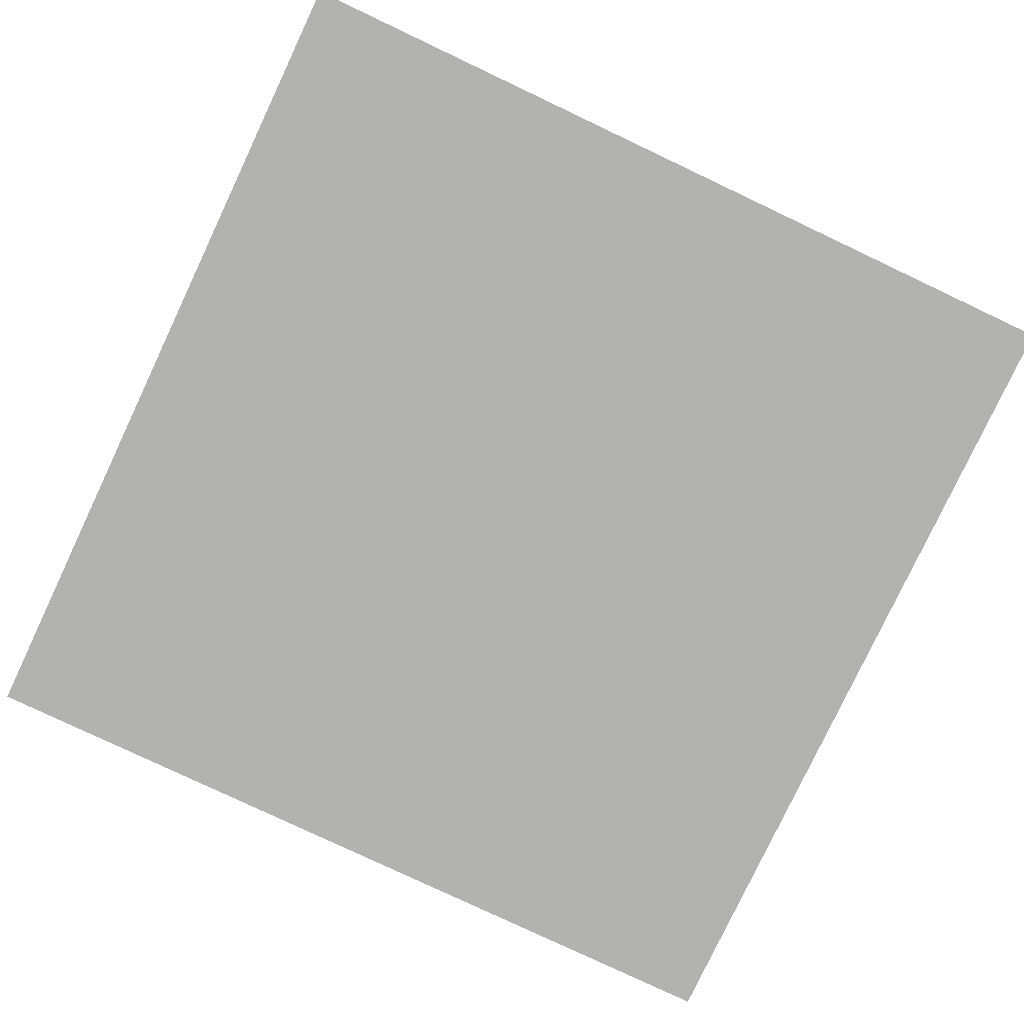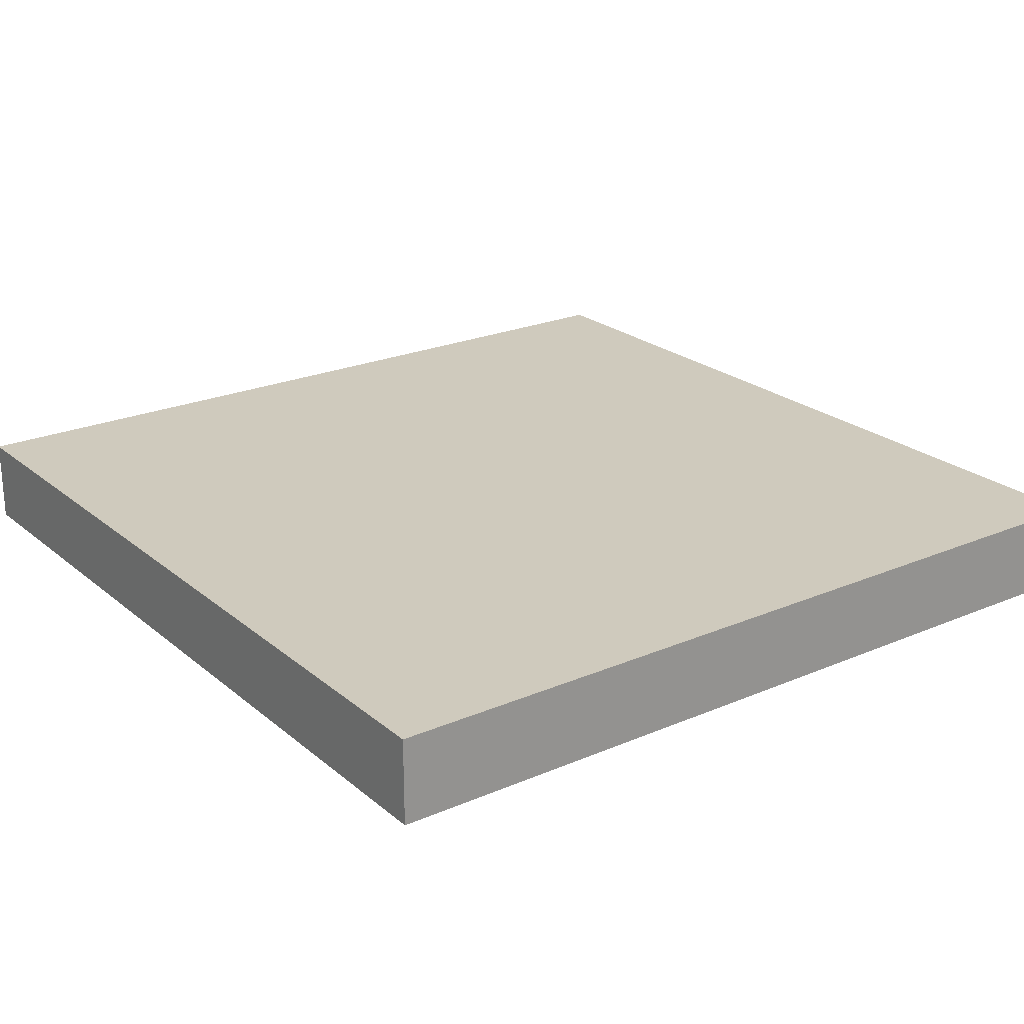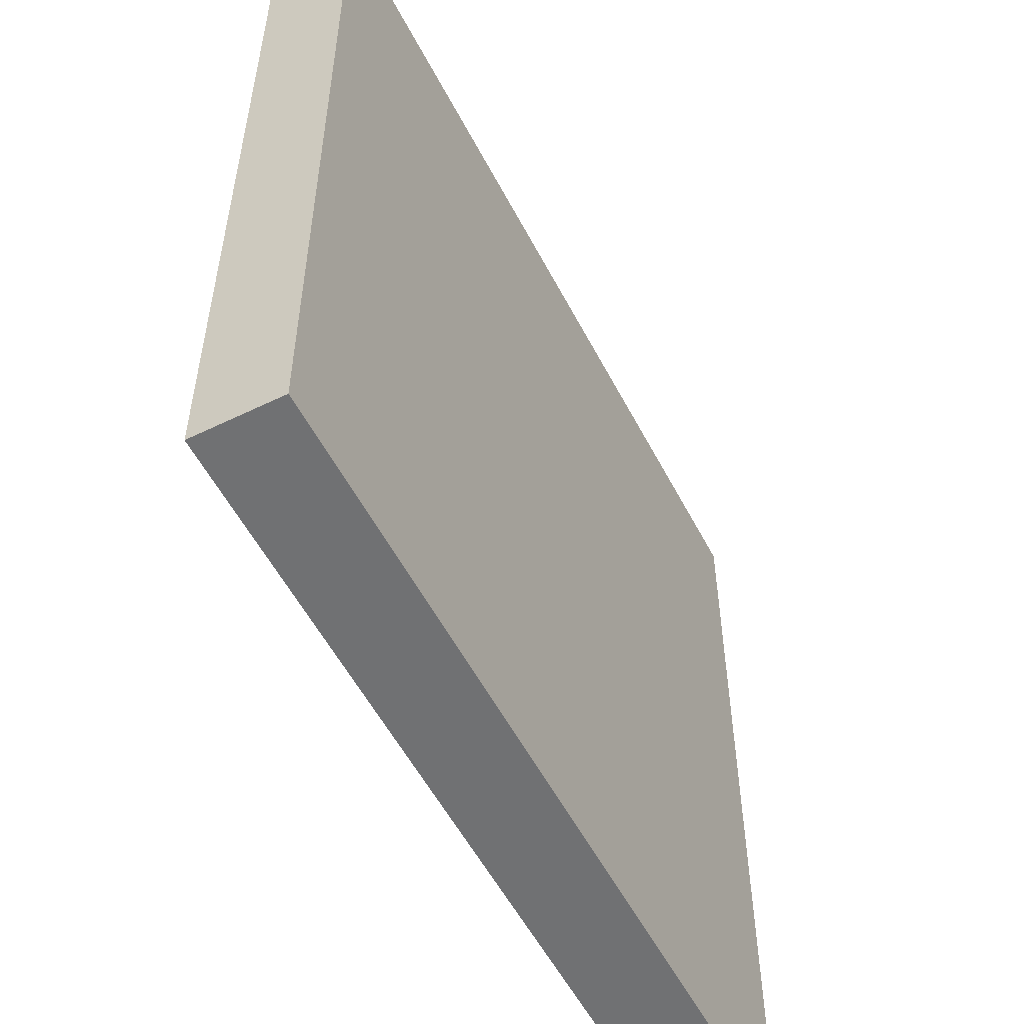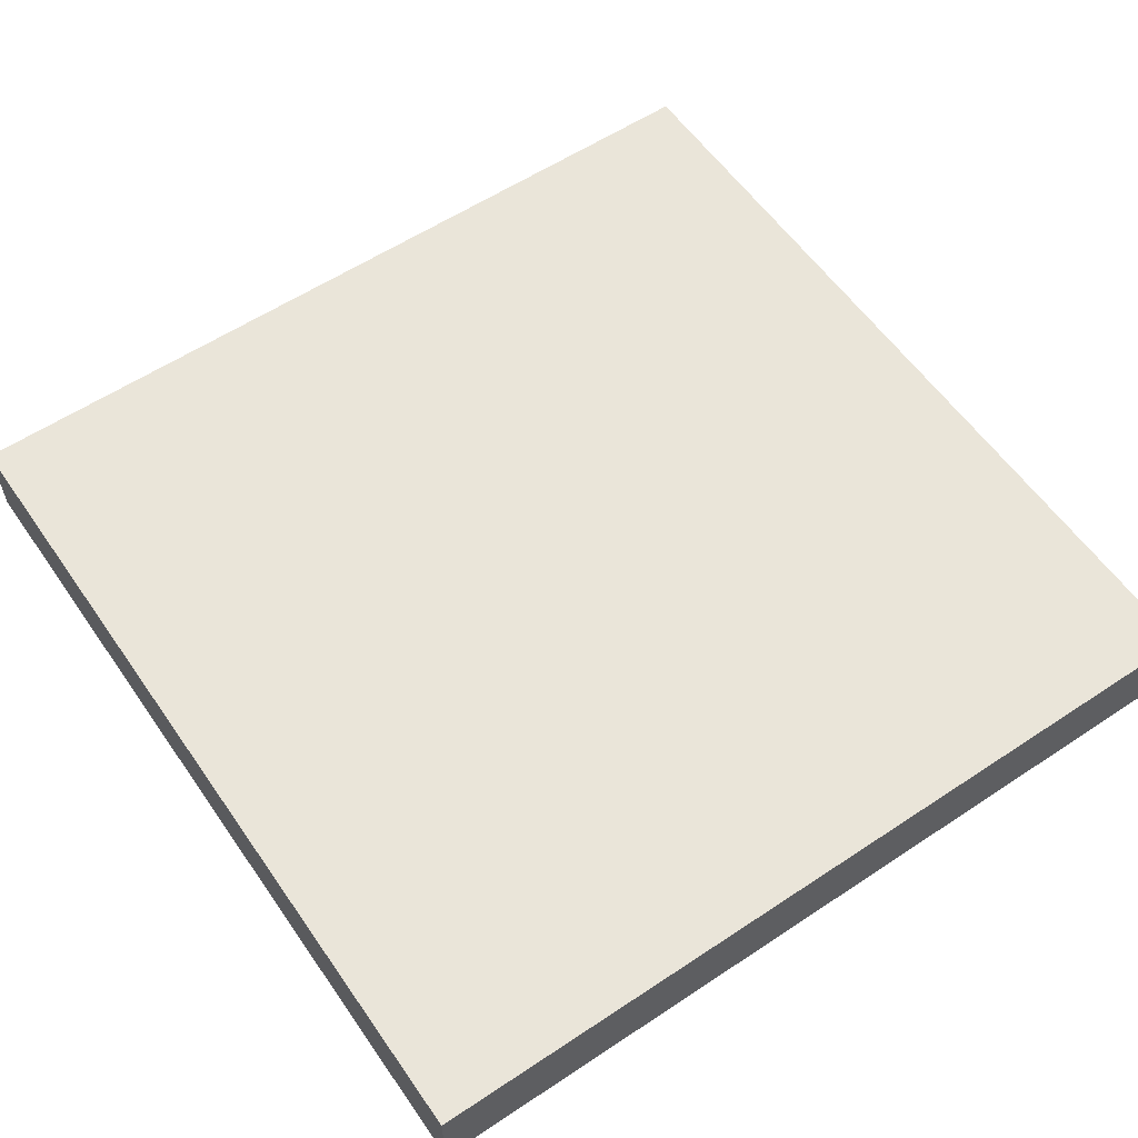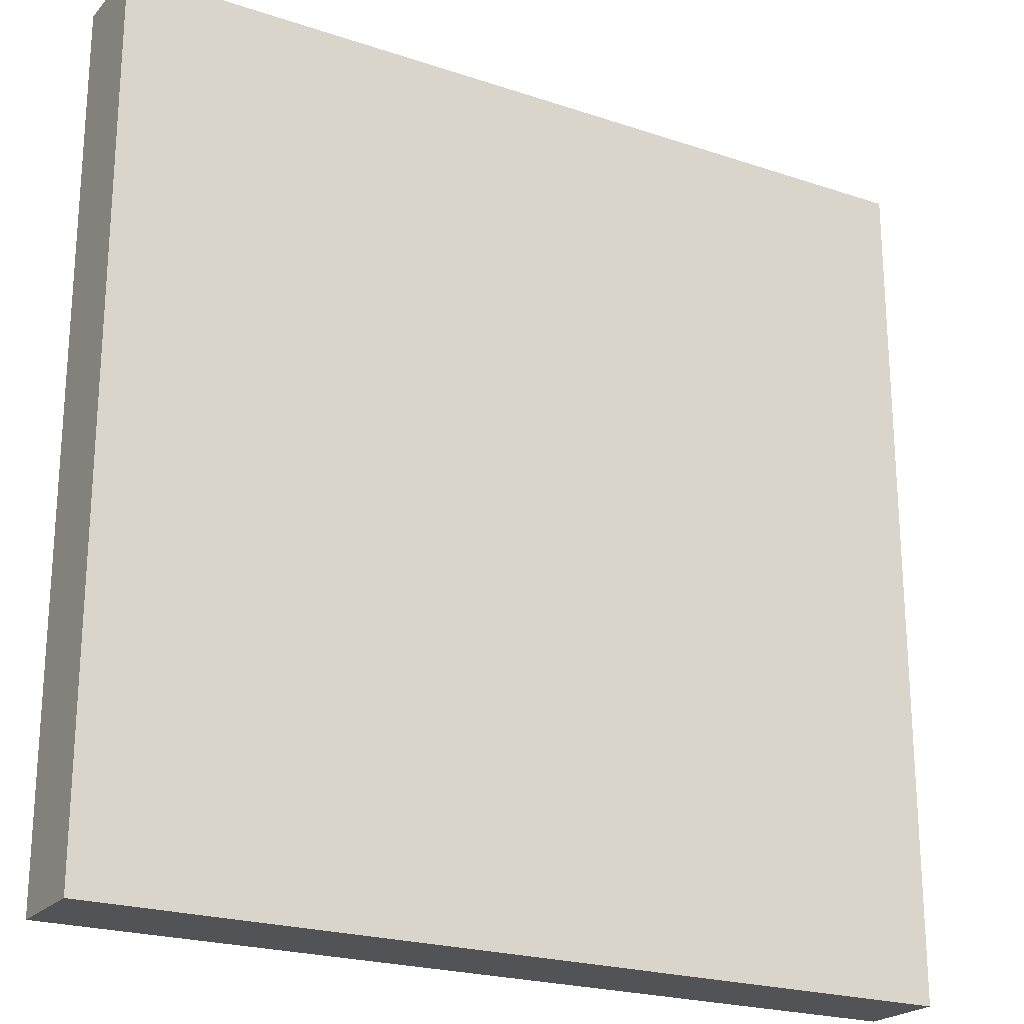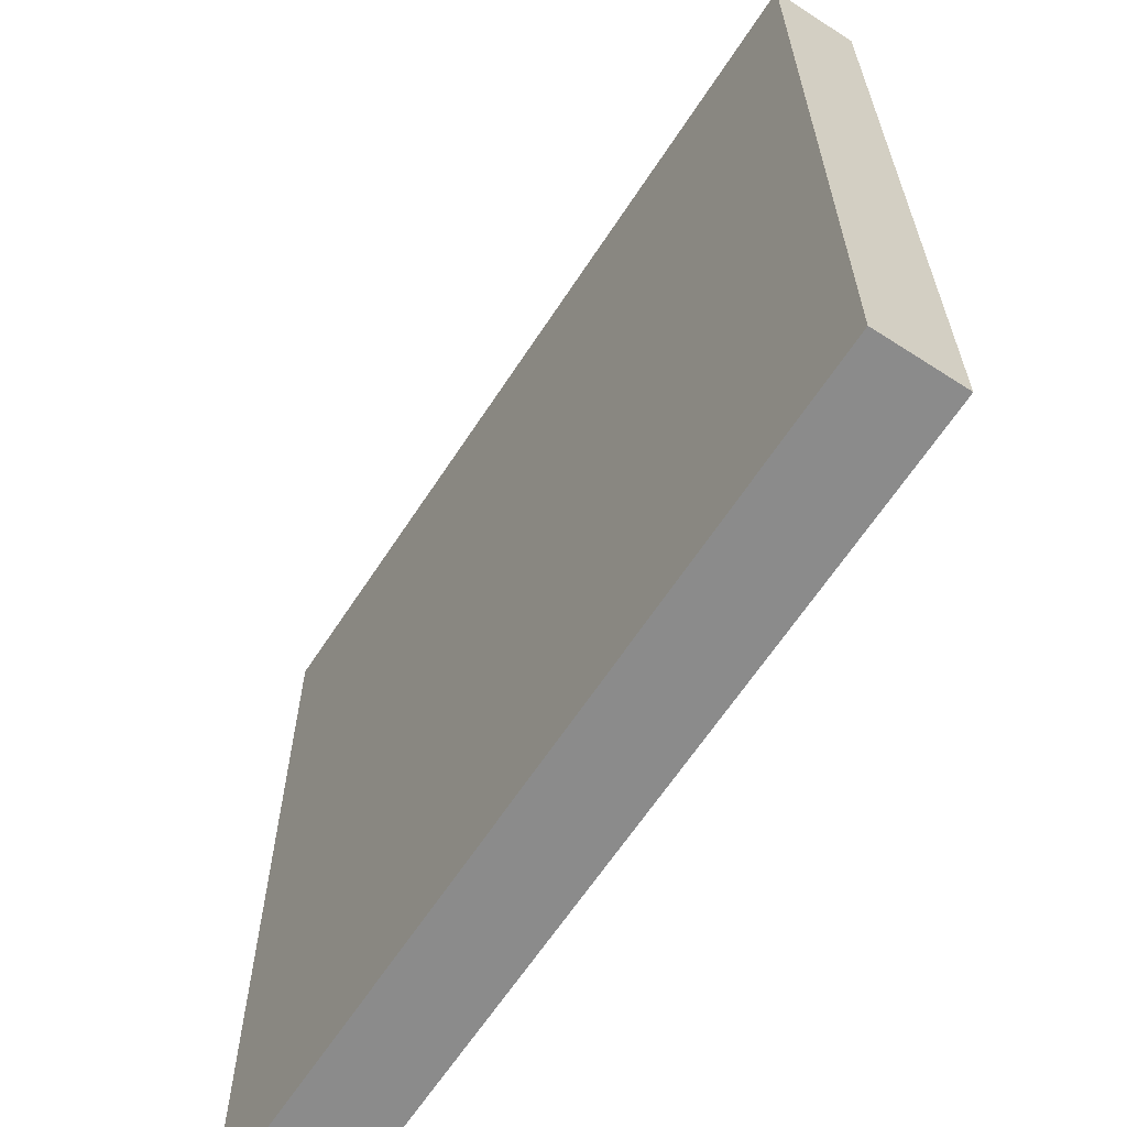
<metadata>
{"format":"obj","ext":"obj","renderer":"f3d","projection":"perspective","resolution":1024,"background":"white","views":[{"elev":-79.7,"azim":-115.3,"up":"+Y"},{"elev":23.1,"azim":-36.1,"up":"+Y"},{"elev":-55.1,"azim":117.2,"up":"+Z"},{"elev":58.0,"azim":-124.5,"up":"+Y"},{"elev":-22.3,"azim":-30.1,"up":"+Z"},{"elev":-63.9,"azim":56.9,"up":"+Z"}]}
</metadata>
<code>
v 15 0 15
v 15 0 -15
v 15 3 -15
v 15 3 15
v -15 0 15
v 15 0 15
v 15 3 15
v -15 3 15
v -15 0 -15
v -15 0 15
v -15 3 15
v -15 3 -15
v 15 0 -15
v -15 0 -15
v -15 3 -15
v 15 3 -15
v 15 3 -15
v -15 3 -15
v -15 3 15
v 15 3 15
v -15 0 -15
v 15 0 -15
v 15 0 15
v -15 0 15
g d1ac1bf4-e31d-11ea-a92e-54bf646e7e1f
f 1 2 4
f 4 2 3
g d1ac4312-e31d-11ea-a478-54bf646e7e1f
f 5 6 8
f 8 6 7
g d1ac6a18-e31d-11ea-a6d2-54bf646e7e1f
f 9 10 12
f 12 10 11
g d1acb838-e31d-11ea-9ec4-54bf646e7e1f
f 13 14 16
f 16 14 15
g d1acdf52-e31d-11ea-a7f3-54bf646e7e1f
f 18 19 17
f 17 19 20
g d1ad2d6e-e31d-11ea-a2ee-54bf646e7e1f
f 21 22 24
f 24 22 23

</code>
